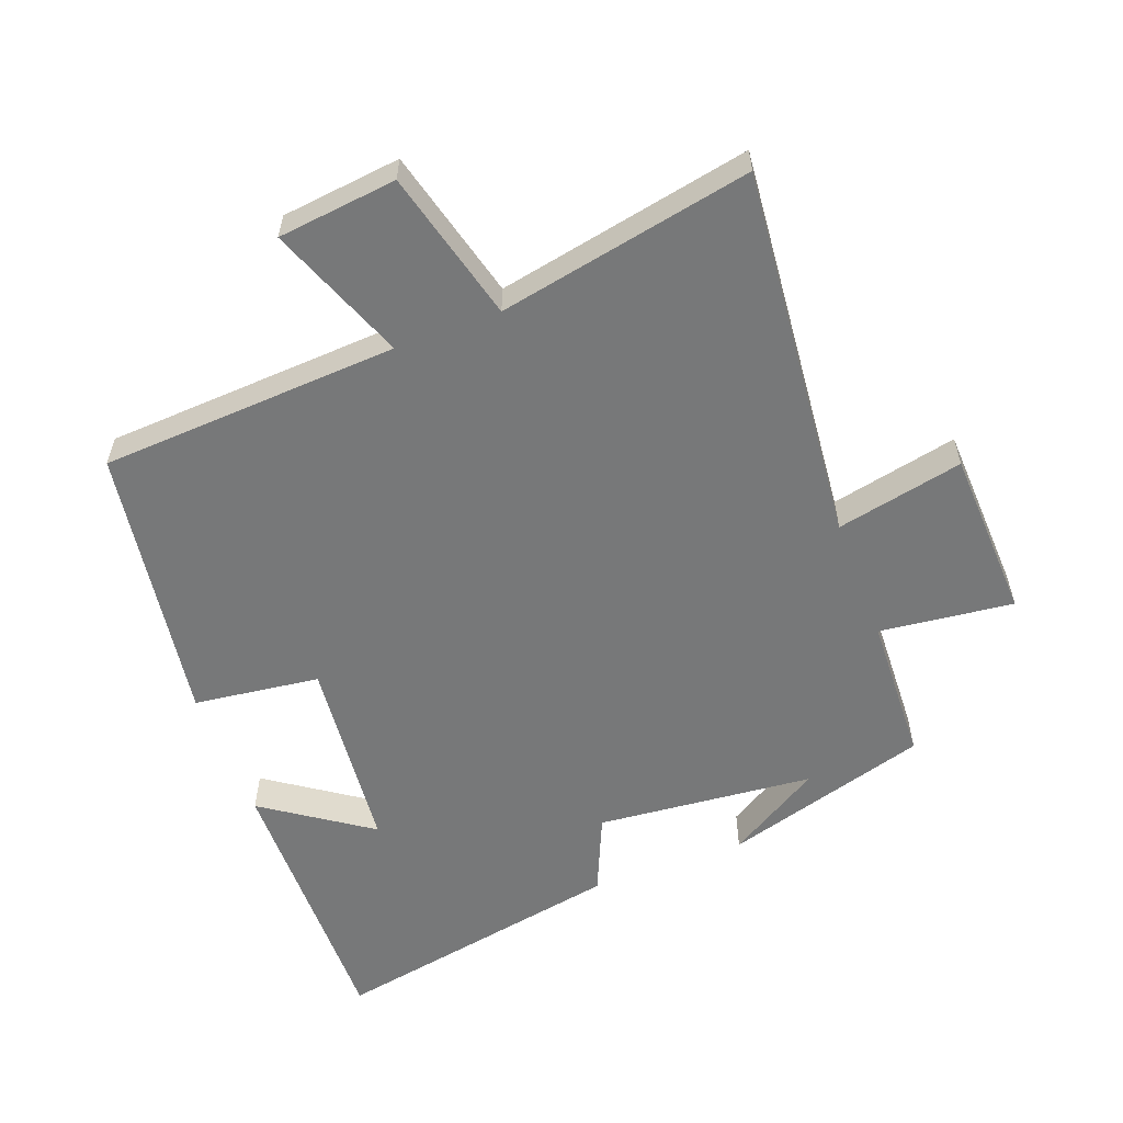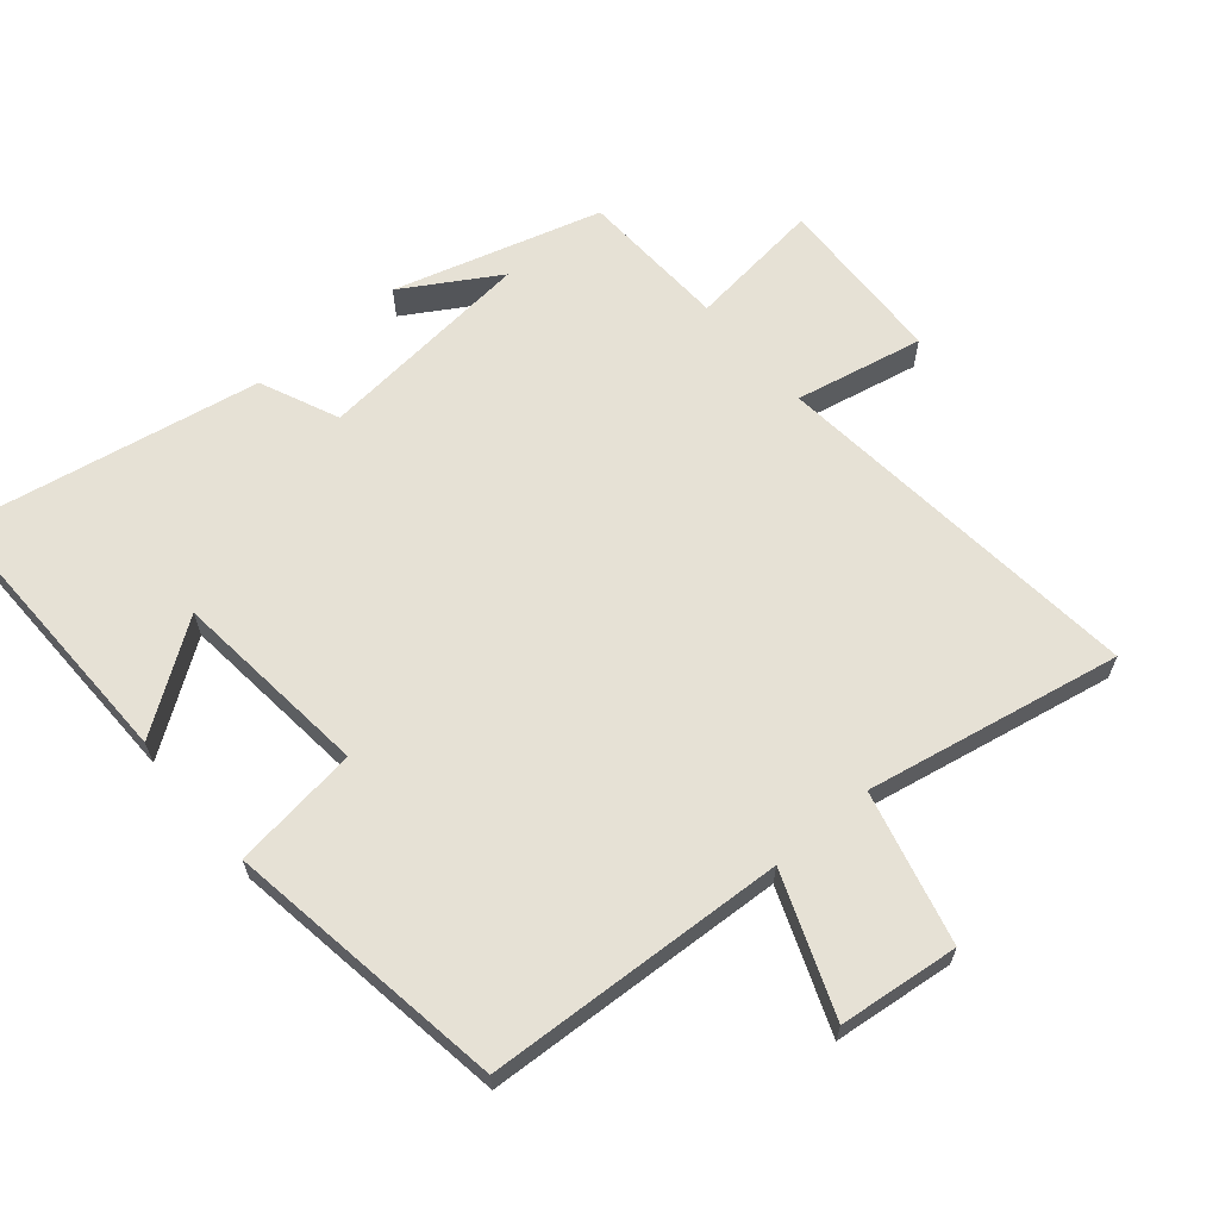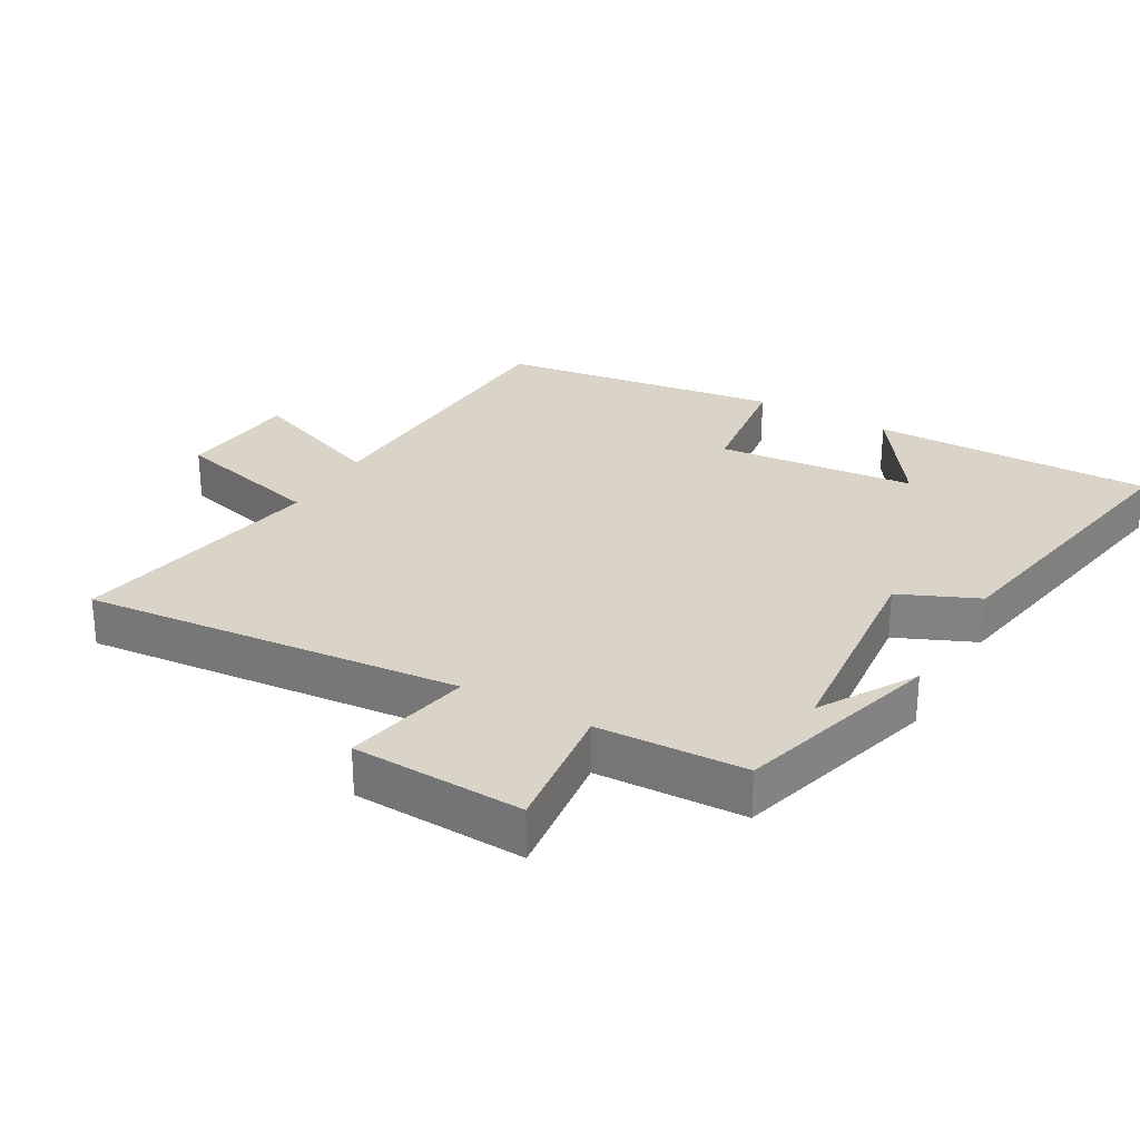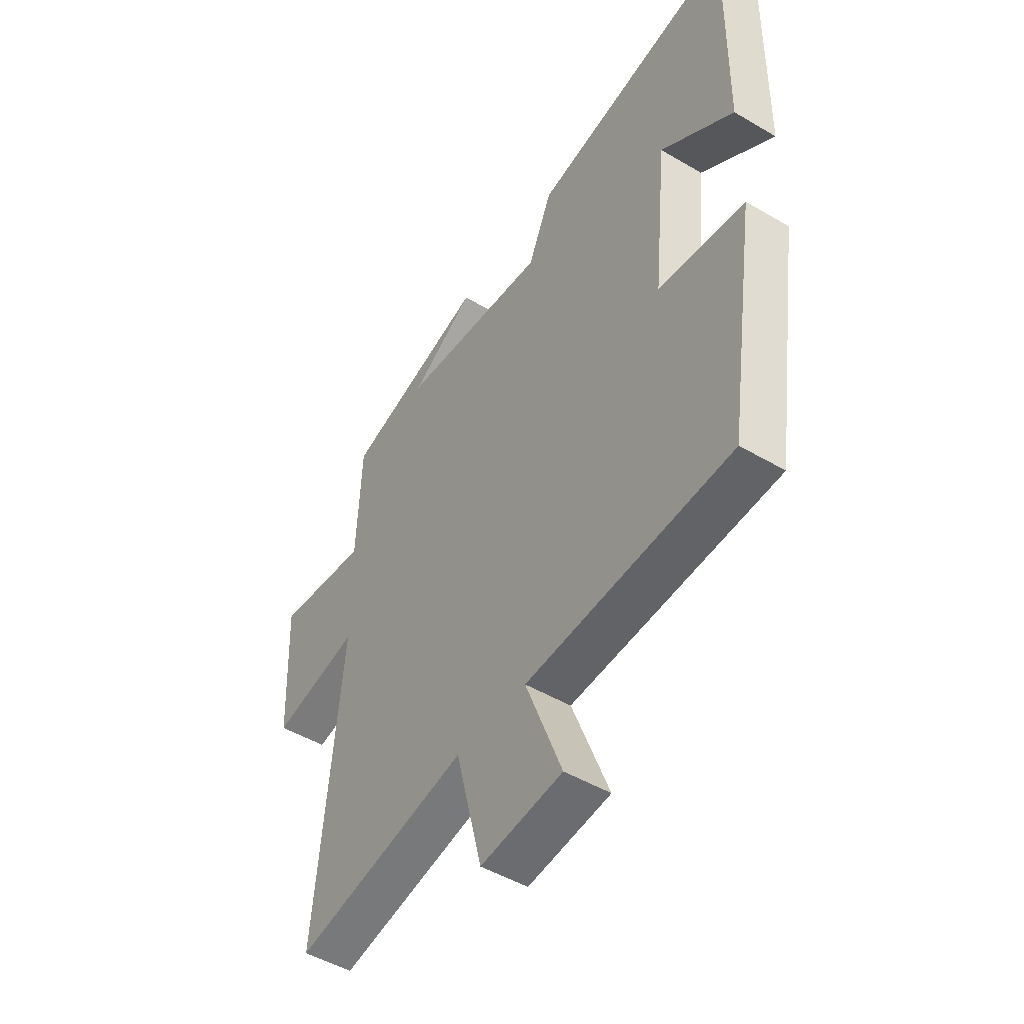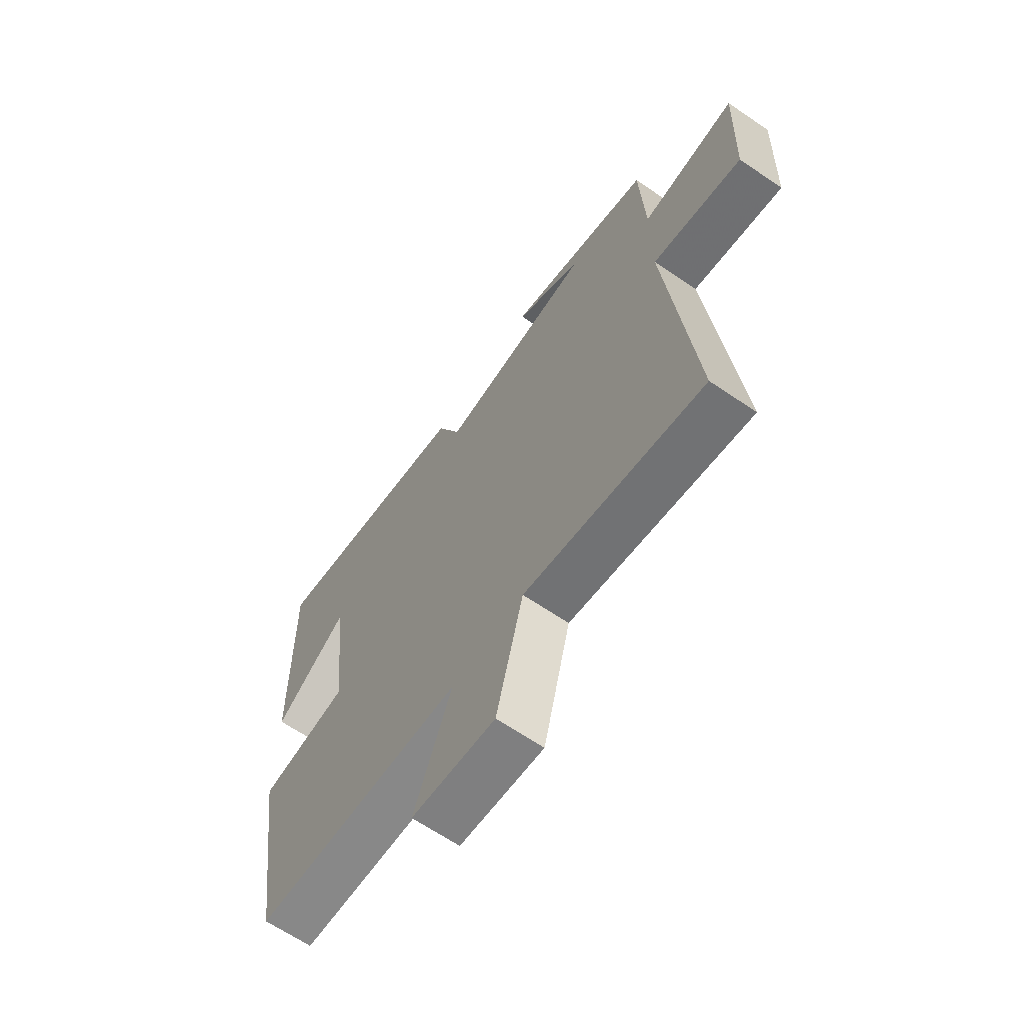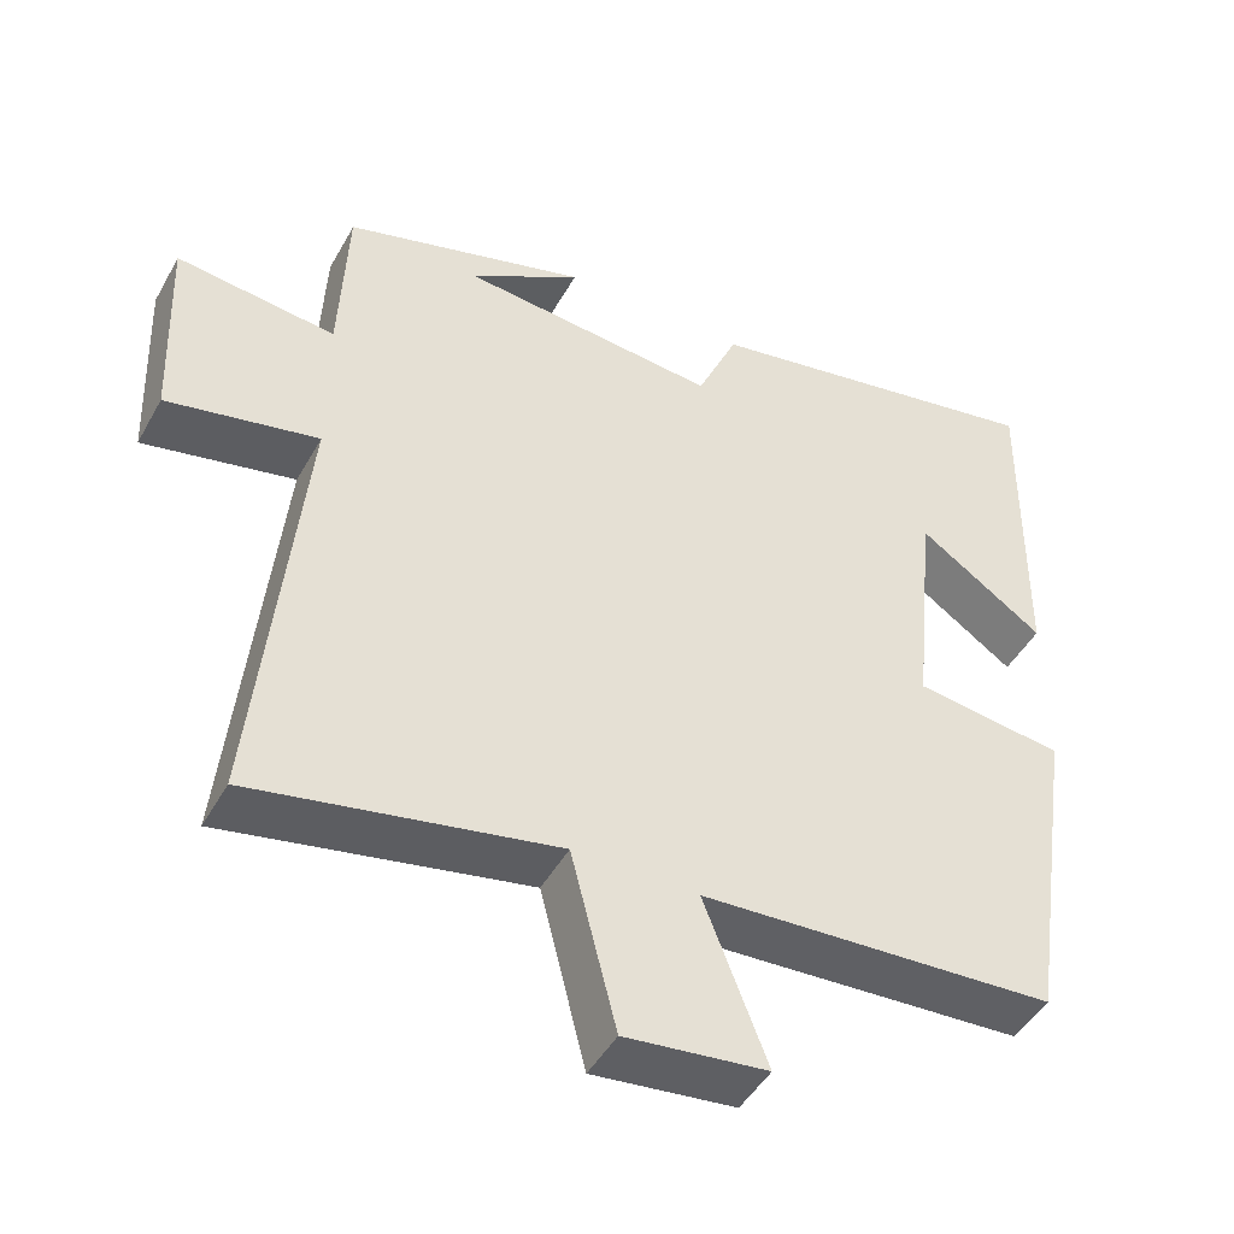
<metadata>
{"format":"obj","ext":"obj","renderer":"f3d","projection":"perspective","resolution":1024,"background":"white","views":[{"elev":-57.3,"azim":-159.2,"up":"+Y"},{"elev":64.1,"azim":139.7,"up":"+Y"},{"elev":28.5,"azim":-60.3,"up":"+Y"},{"elev":-48.2,"azim":56.5,"up":"+Z"},{"elev":-65.4,"azim":-124.4,"up":"+Z"},{"elev":-46.5,"azim":-27.9,"up":"+Z"}]}
</metadata>
<code>
v -0.556 0.07 -0.574
v -0.5 0.07 -0.007
v -0.692 0.07 -0.047
v -0.702 0.07 0.211
v -0.5 0.07 0.187
v -0.49 0.07 0.41
v -0.179 0.07 0.5
v -0.321 0.07 0.414
v 0.007 0.07 0.382
v 0.059 0.07 0.5
v 0.506 0.07 0.582
v 0.5 0.07 0.159
v 0.34 0.07 0.27
v 0.31 0.07 -0.028
v 0.5 0.07 -0.053
v 0.436 0.07 -0.476
v -0.015 0.07 -0.5
v 0.065 0.07 -0.708
v -0.115 0.07 -0.728
v -0.173 0.07 -0.5
v -0.556 0 -0.574
v -0.5 0 -0.007
v -0.692 0 -0.047
v -0.702 0 0.211
v -0.5 0 0.187
v -0.49 0 0.41
v -0.179 0 0.5
v -0.321 0 0.414
v 0.007 0 0.382
v 0.059 0 0.5
v 0.506 0 0.582
v 0.5 0 0.159
v 0.34 0 0.27
v 0.31 0 -0.028
v 0.5 0 -0.053
v 0.436 0 -0.476
v -0.015 0 -0.5
v 0.065 0 -0.708
v -0.115 0 -0.728
v -0.173 0 -0.5
f 17 18 19 20
f 16 17 20
f 15 16 20
f 14 15 20
f 20 1 2
f 14 20 2
f 13 14 2
f 10 11 12 13
f 9 10 13
f 8 9 13 2
f 6 7 8
f 5 6 8 2
f 2 3 4 5
f 40 39 38 37
f 40 37 36
f 40 36 35
f 40 35 34
f 22 21 40
f 22 40 34
f 22 34 33
f 33 32 31 30
f 33 30 29
f 22 33 29 28
f 28 27 26
f 22 28 26 25
f 25 24 23 22
f 1 21 22 2
f 2 22 23 3
f 3 23 24 4
f 4 24 25 5
f 5 25 26 6
f 6 26 27 7
f 7 27 28 8
f 8 28 29 9
f 9 29 30 10
f 10 30 31 11
f 11 31 32 12
f 12 32 33 13
f 13 33 34 14
f 14 34 35 15
f 15 35 36 16
f 16 36 37 17
f 17 37 38 18
f 18 38 39 19
f 19 39 40 20
f 20 40 21 1

</code>
